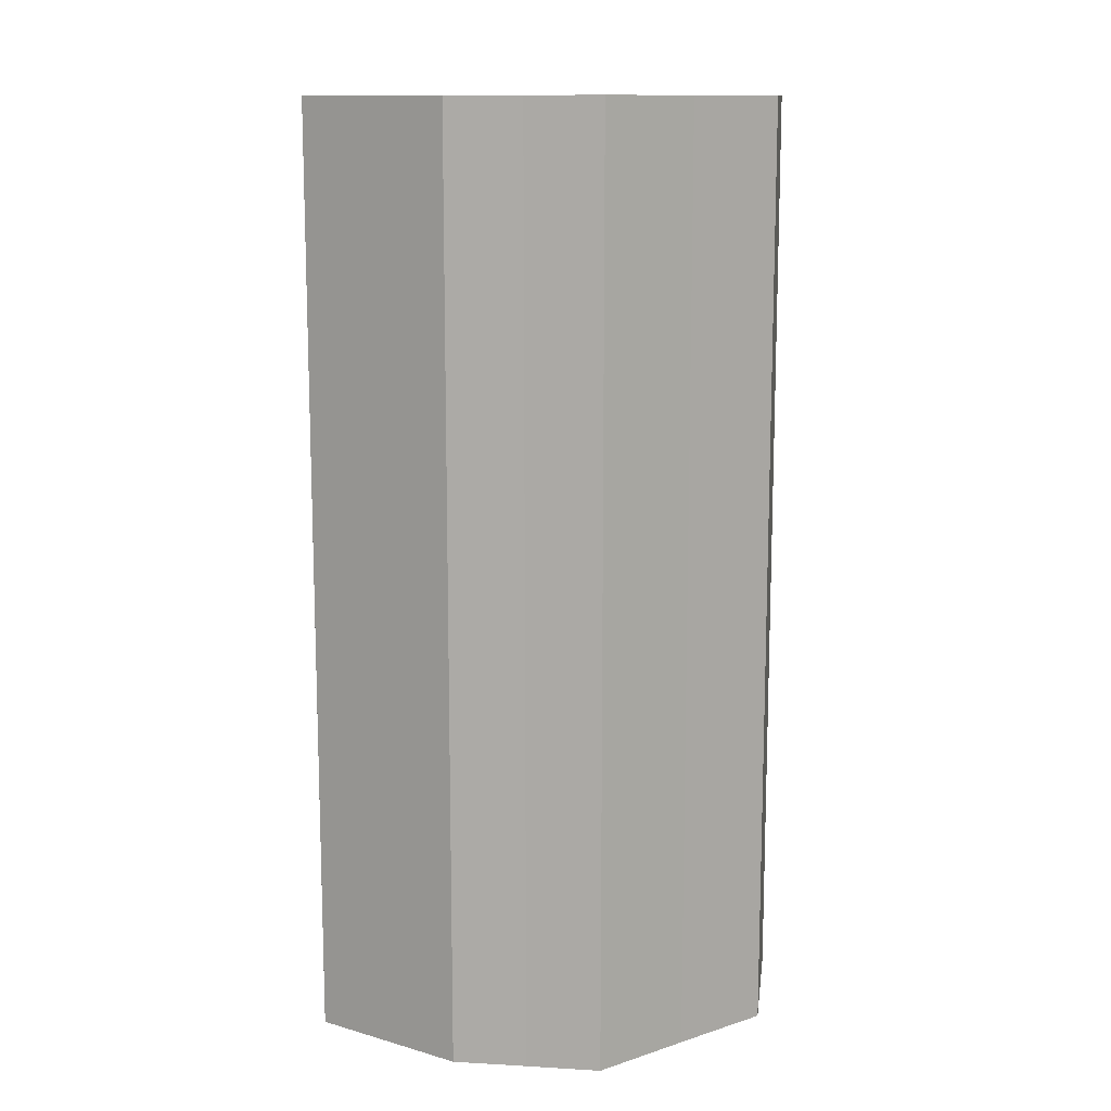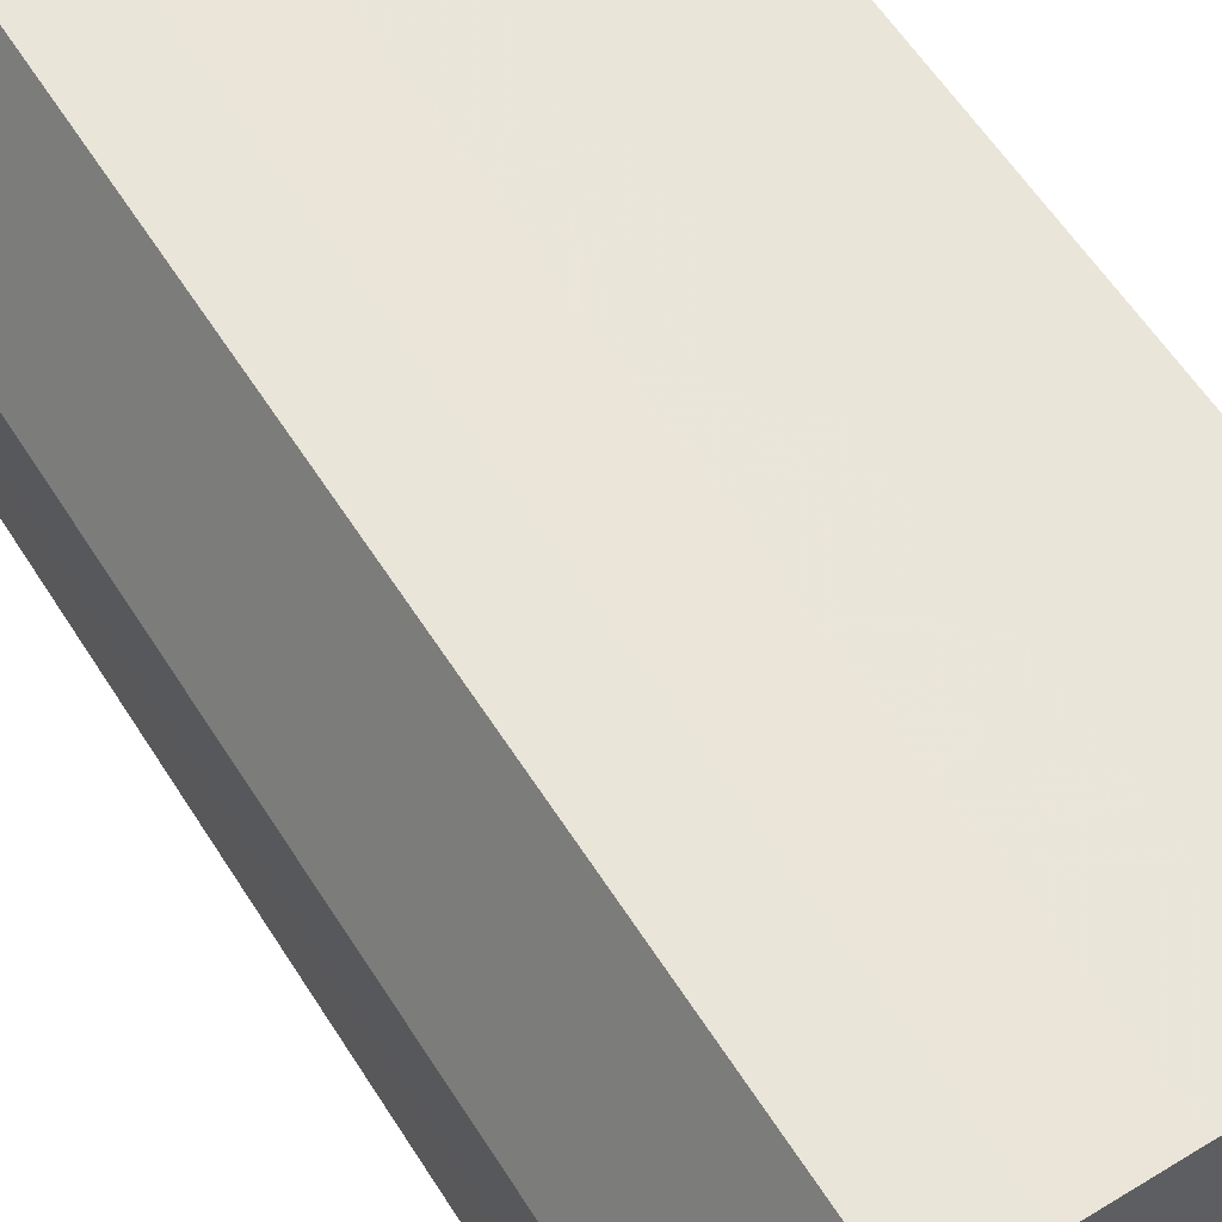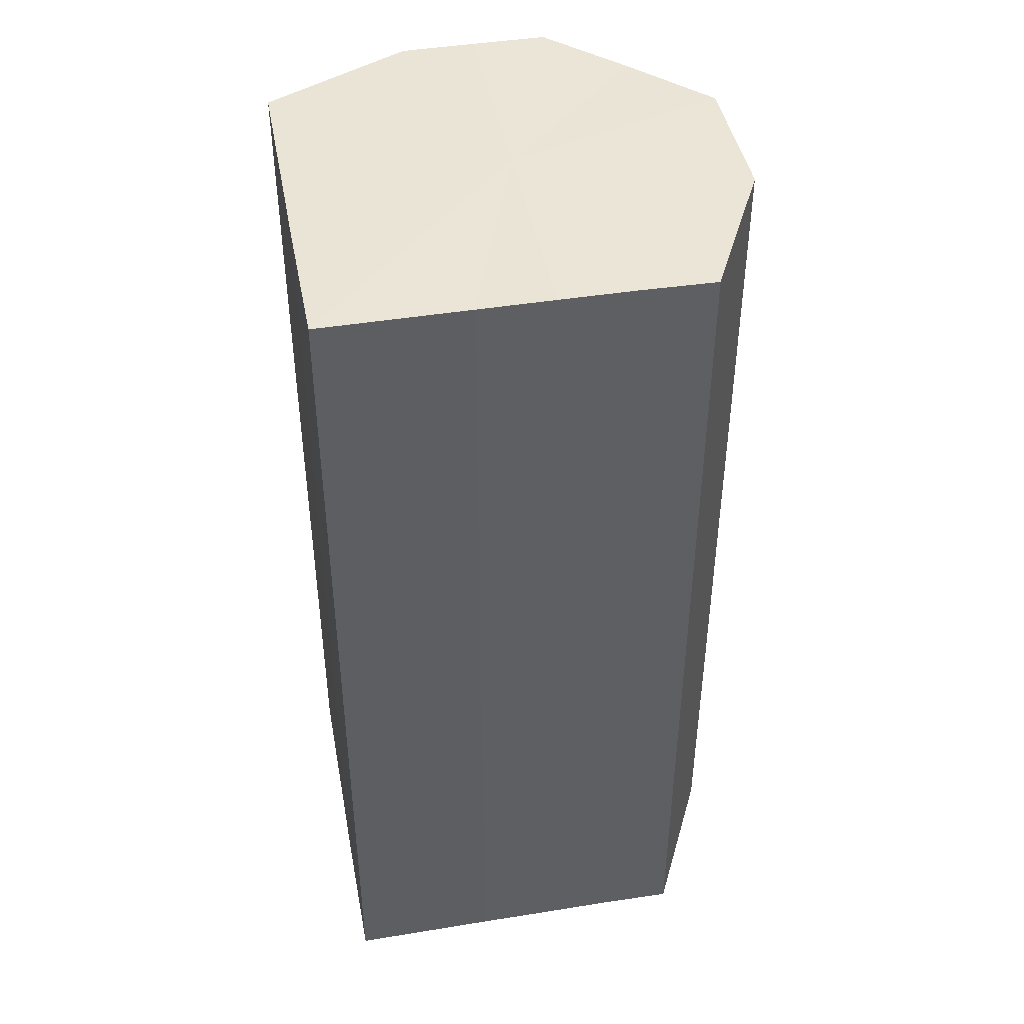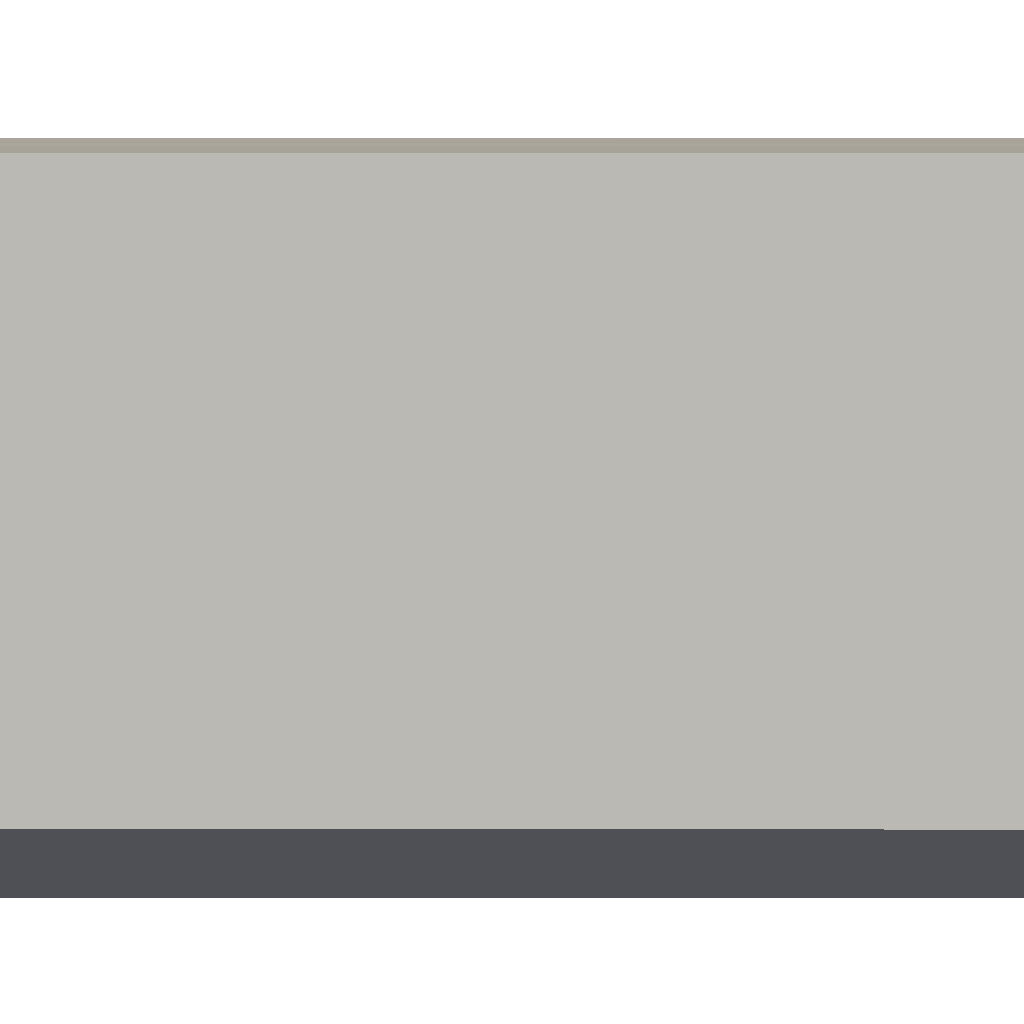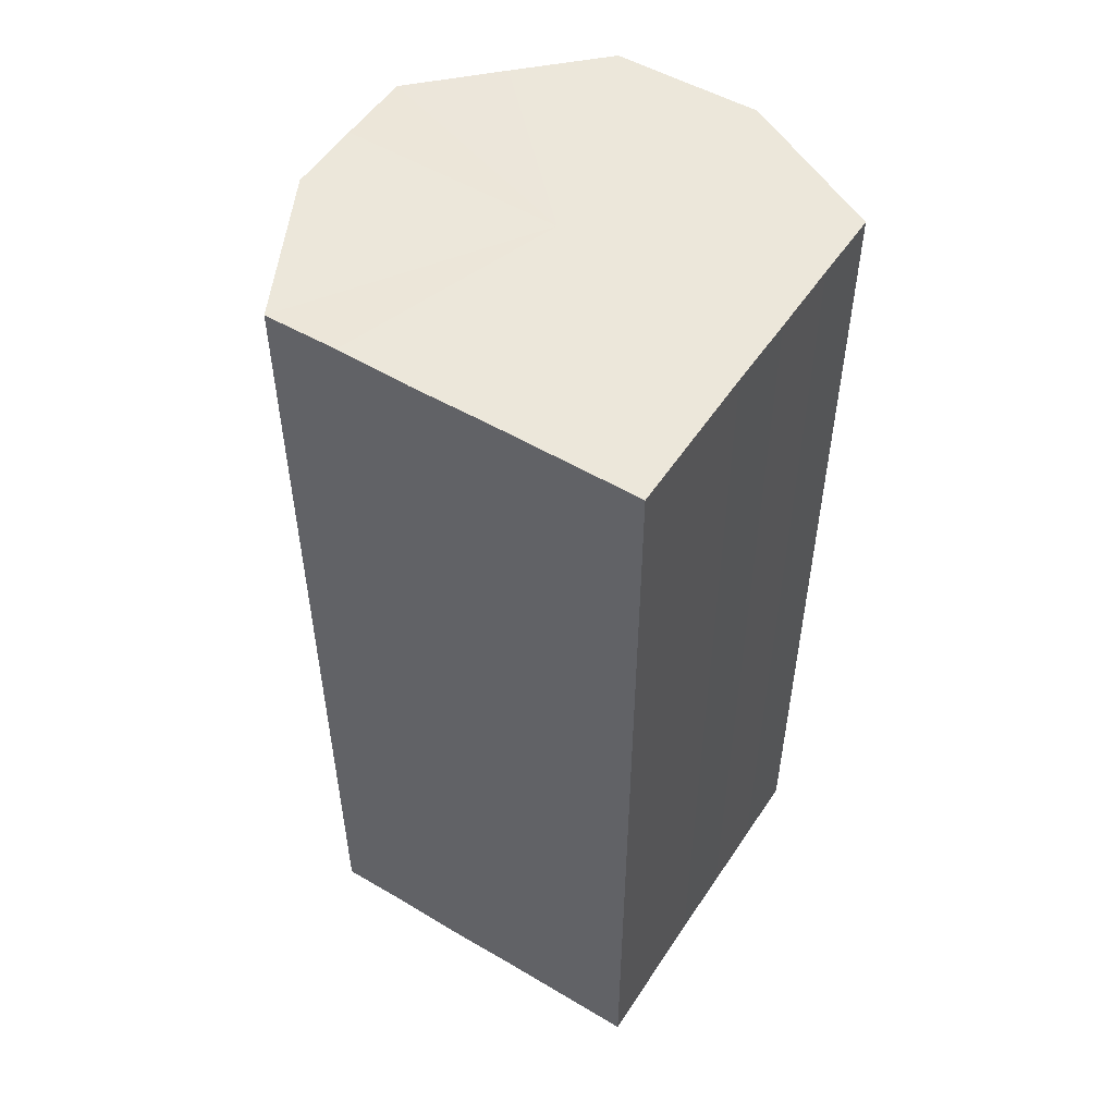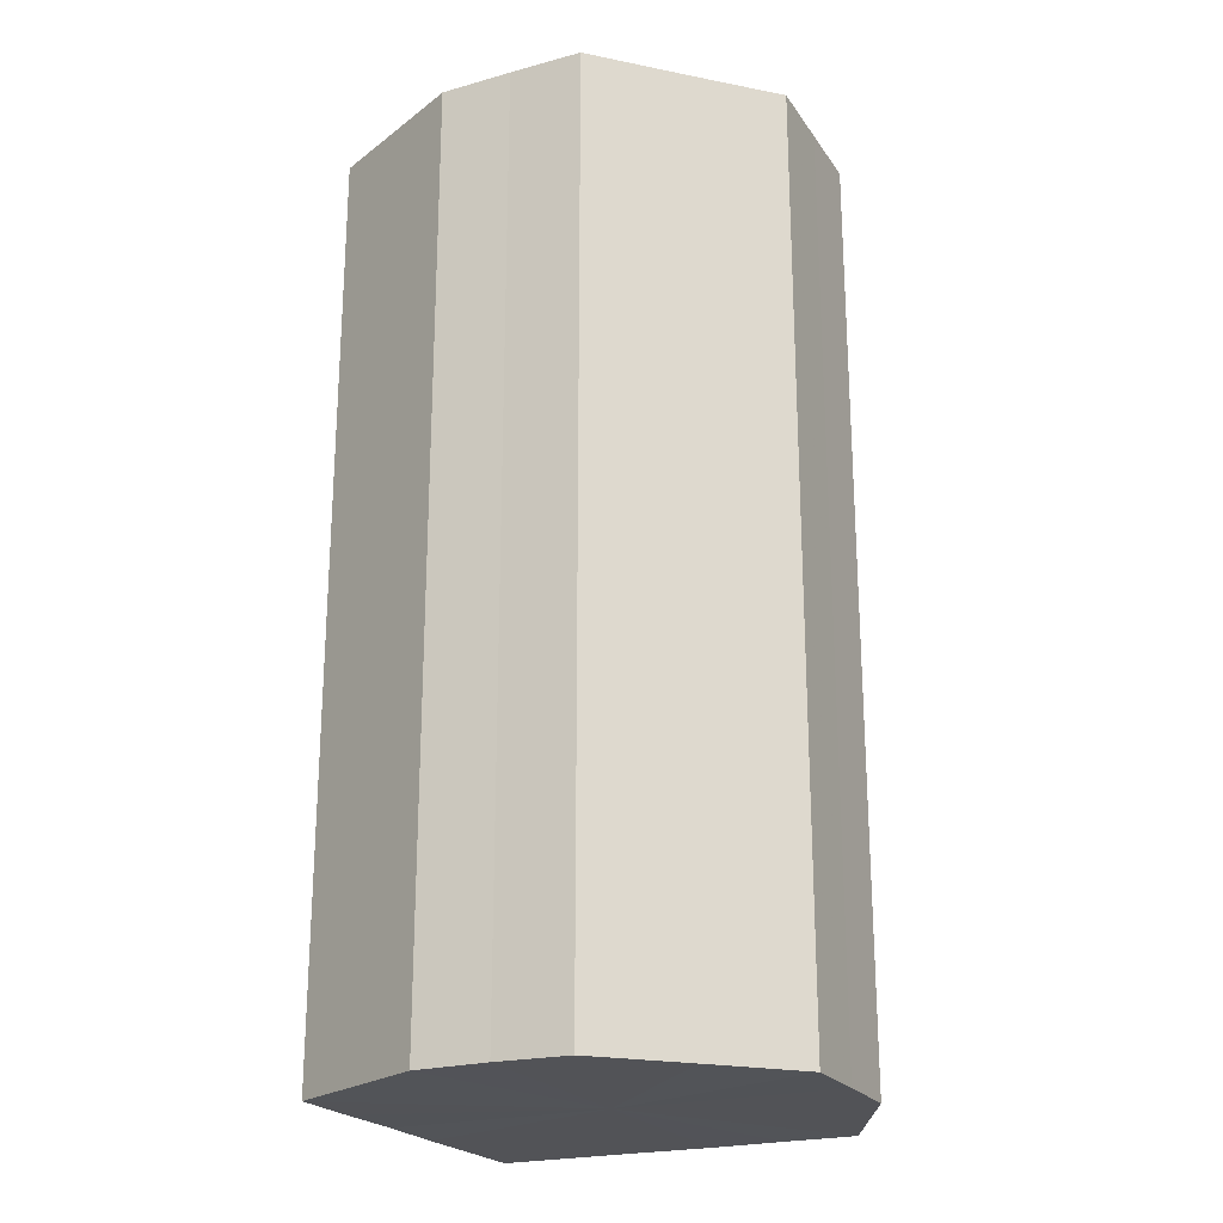
<metadata>
{"format":"obj","ext":"obj","renderer":"f3d","projection":"perspective","resolution":1024,"background":"white","views":[{"elev":12.3,"azim":-82.4,"up":"+Z"},{"elev":58.2,"azim":-31.9,"up":"+Y"},{"elev":44.0,"azim":169.4,"up":"+Z"},{"elev":7.2,"azim":90.2,"up":"+Y"},{"elev":52.4,"azim":122.5,"up":"+Z"},{"elev":-22.5,"azim":-64.5,"up":"+Z"}]}
</metadata>
<code>
o 8290
v 2174 1866 8.093
v 2174 1866 8.093
v 2174 1866 8.22
v 2174 1866 8.093
v 2174 1866 8.22
v 2174 1866 8.093
v 2174 1866 8.22
v 2174 1866 8.093
v 2174 1866 8.22
v 2174 1866 8.093
v 2174 1866 8.22
v 2174 1866 8.093
v 2174 1866 8.22
v 2174 1866 8.093
v 2174 1866 8.22
v 2174 1866 8.093
v 2174 1866 8.22
v 2174 1866 8.093
v 2174 1866 8.22
v 2174 1866 8.093
v 2174 1866 8.22
v 2174 1866 8.093
v 2174 1866 8.22
v 2174 1866 8.093
v 2174 1866 8.22
v 2174 1866 8.093
v 2174 1866 8.22
v 2174 1866 8.093
v 2174 1866 8.22
v 2174 1866 8.093
v 2174 1866 8.22
v 2174 1866 8.093
v 2174 1866 8.22
v 2174 1866 8.093
v 2174 1866 8.22
v 2174 1866 8.093
v 2174 1866 8.22
v 2174 1866 8.093
v 2174 1866 8.22
v 2174 1866 8.093
v 2174 1866 8.22
v 2174 1866 8.093
v 2174 1866 8.22
v 2174 1866 8.093
v 2174 1866 8.22
v 2174 1866 8.093
v 2174 1866 8.22
v 2174 1866 8.093
v 2174 1866 8.22
v 2174 1866 8.093
v 2174 1866 8.22
v 2174 1866 8.093
v 2174 1866 8.22
v 2174 1866 8.093
v 2174 1866 8.22
v 2174 1866 8.093
v 2174 1866 8.22
v 2174 1866 8.093
v 2174 1866 8.22
v 2174 1866 8.093
v 2174 1866 8.22
v 2174 1866 8.093
v 2174 1866 8.22
v 2174 1866 8.093
v 2174 1866 8.22
v 2174 1866 8.093
v 2174 1866 8.093
v 2174 1866 8.093
v 2174 1866 8.093
v 2174 1866 8.093
v 2174 1866 8.093
v 2174 1866 8.093
v 2174 1866 8.093
v 2174 1866 8.093
v 2174 1866 8.093
v 2174 1866 8.093
v 2174 1866 8.093
v 2174 1866 8.093
v 2174 1866 8.093
v 2174 1866 8.093
v 2174 1866 8.093
v 2174 1866 8.22
v 2174 1866 8.22
v 2174 1866 8.22
v 2174 1866 8.22
v 2174 1866 8.22
v 2174 1866 8.22
v 2174 1866 8.22
v 2174 1866 8.22
v 2174 1866 8.22
v 2174 1866 8.22
v 2174 1866 8.22
v 2174 1866 8.22
v 2174 1866 8.22
v 2174 1866 8.22
v 2174 1866 8.22
v 2174 1866 8.22
v 2174 1866 8.22
f 1 2 3
f 2 4 5
f 6 1 7
f 4 8 9
f 10 6 11
f 8 12 13
f 12 14 15
f 11 16 17
f 14 18 19
f 18 20 21
f 17 22 23
f 20 24 25
f 24 26 27
f 23 28 29
f 26 30 31
f 30 32 33
f 29 34 35
f 32 36 37
f 36 38 39
f 38 40 41
f 35 42 43
f 43 44 45
f 45 46 47
f 47 48 49
f 49 50 51
f 51 52 53
f 53 54 55
f 55 56 57
f 57 58 59
f 59 60 61
f 61 62 63
f 63 64 65
f 66 64 67
f 66 68 64
f 66 67 69
f 66 70 68
f 66 69 71
f 66 72 70
f 66 71 73
f 66 74 72
f 66 73 75
f 66 76 74
f 66 75 77
f 66 78 76
f 66 77 79
f 66 80 78
f 66 79 81
f 66 81 80
f 82 83 84
f 82 85 83
f 82 84 86
f 82 87 85
f 82 86 88
f 82 89 87
f 82 88 90
f 82 91 89
f 82 90 92
f 82 93 91
f 82 92 94
f 82 95 93
f 82 94 96
f 82 97 95
f 82 96 98
f 82 98 97

</code>
